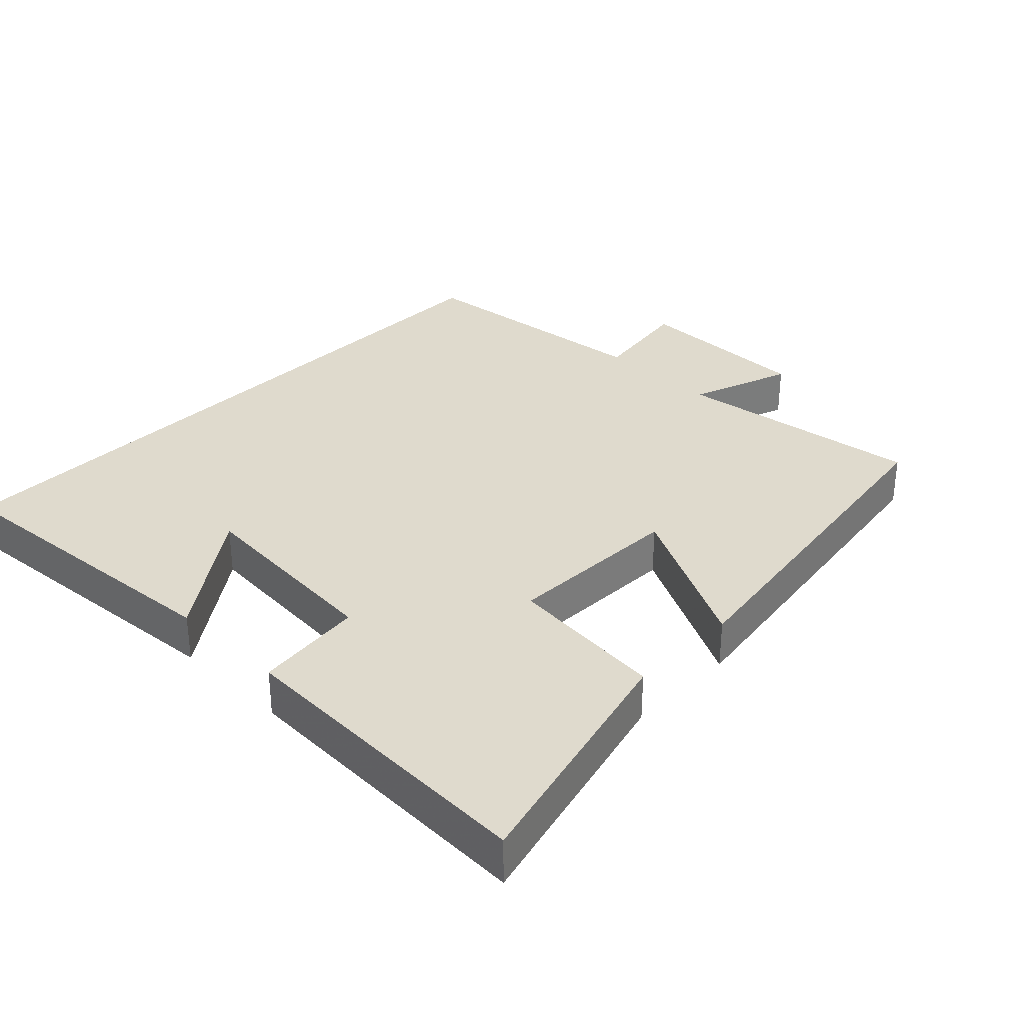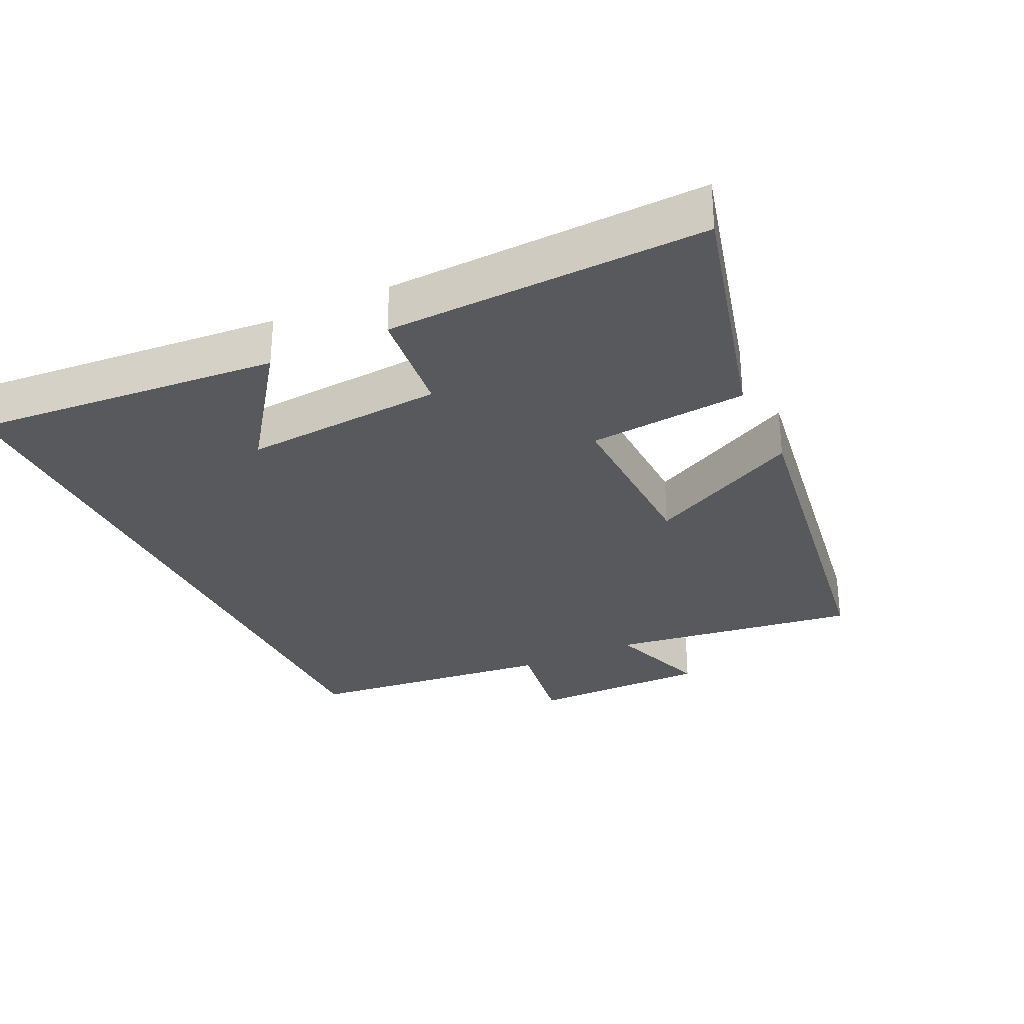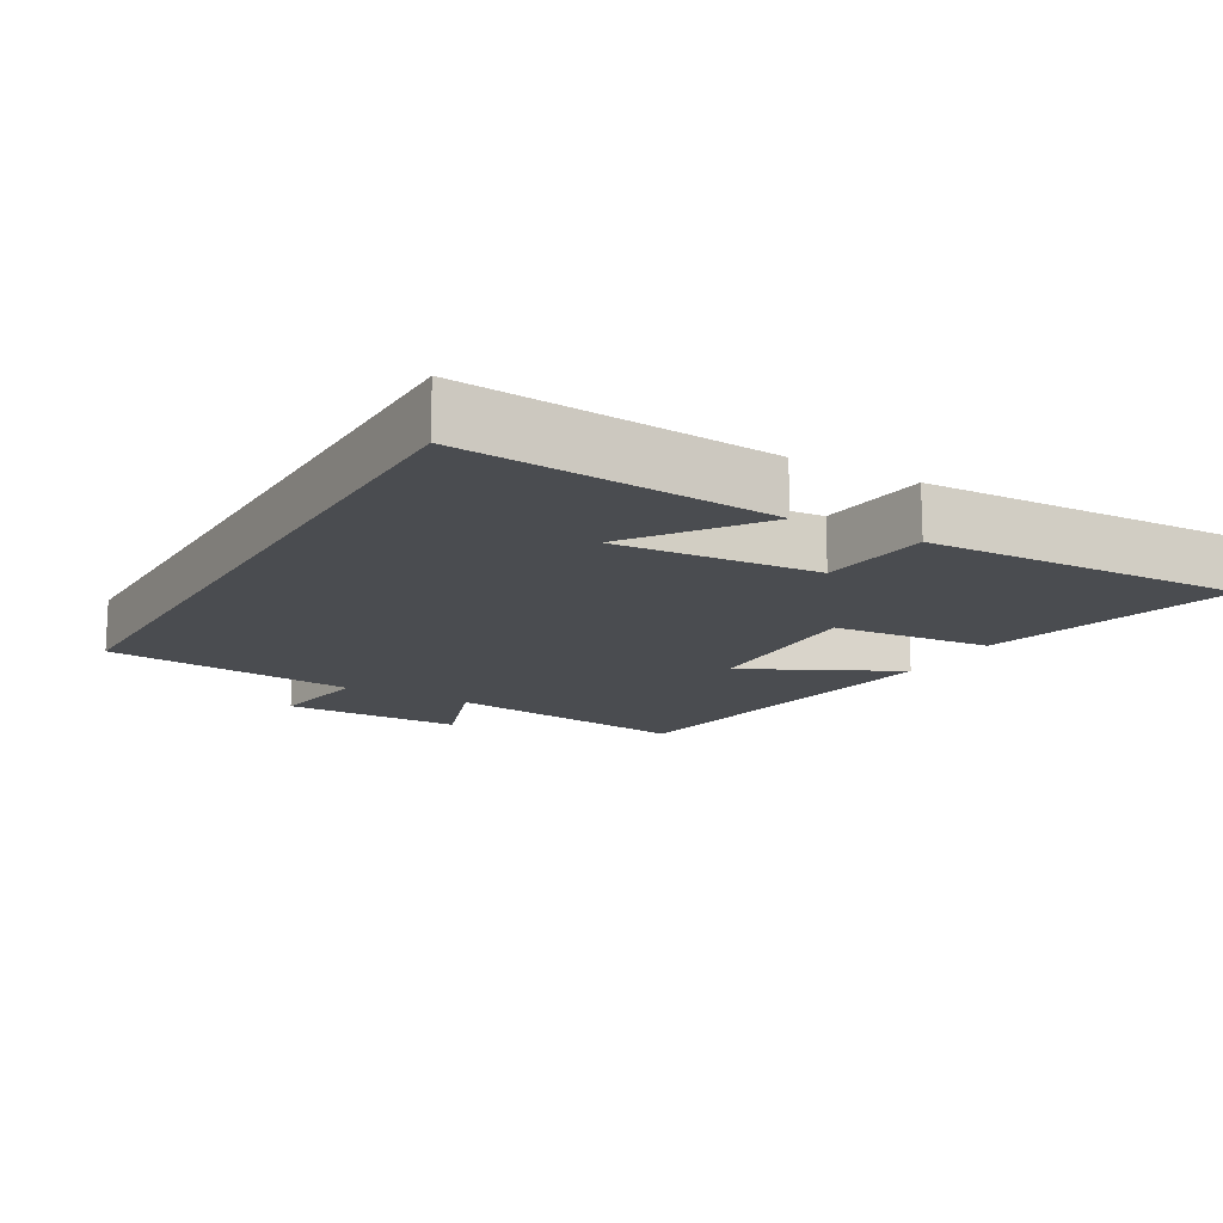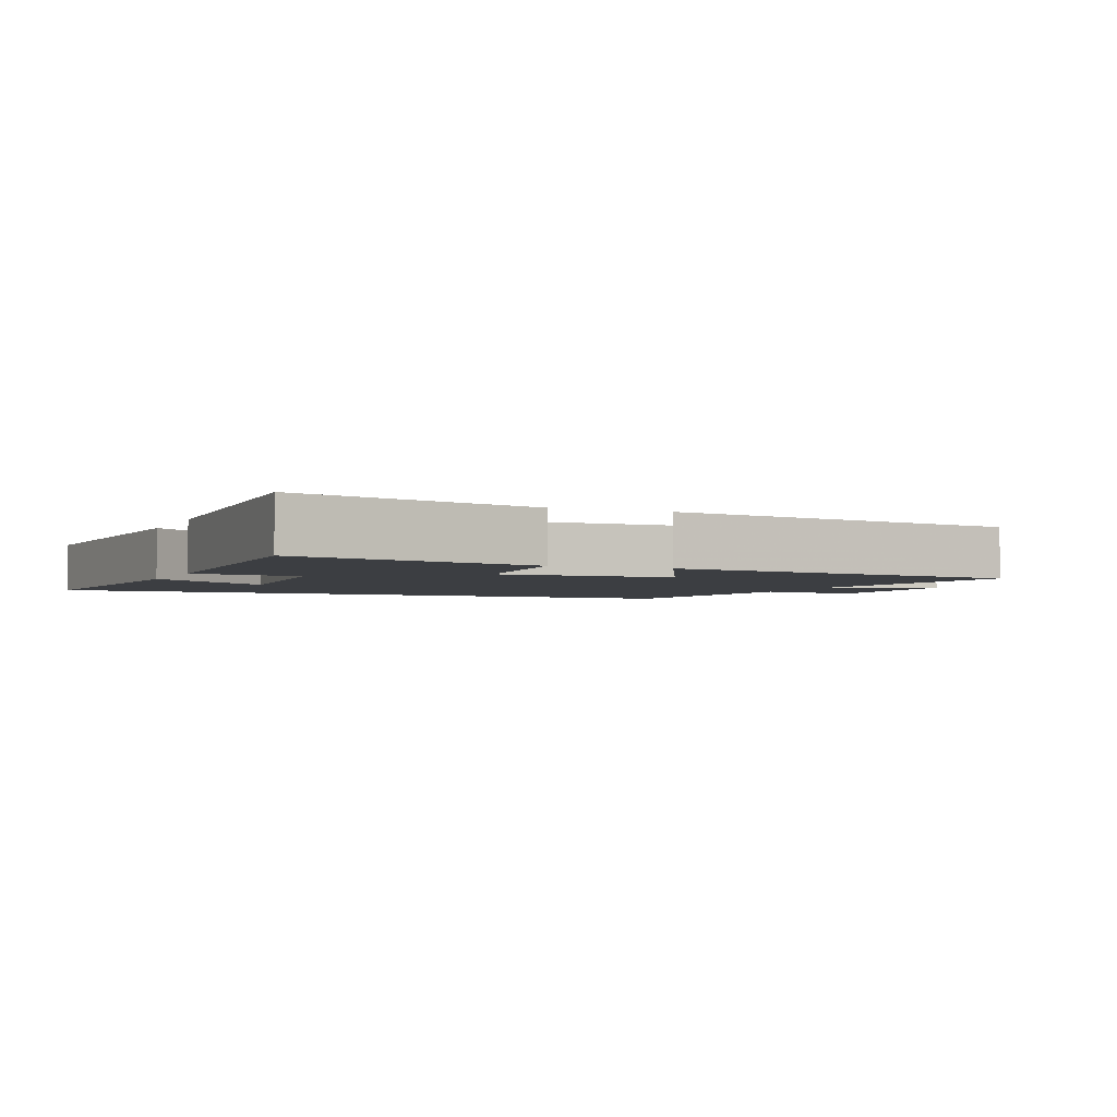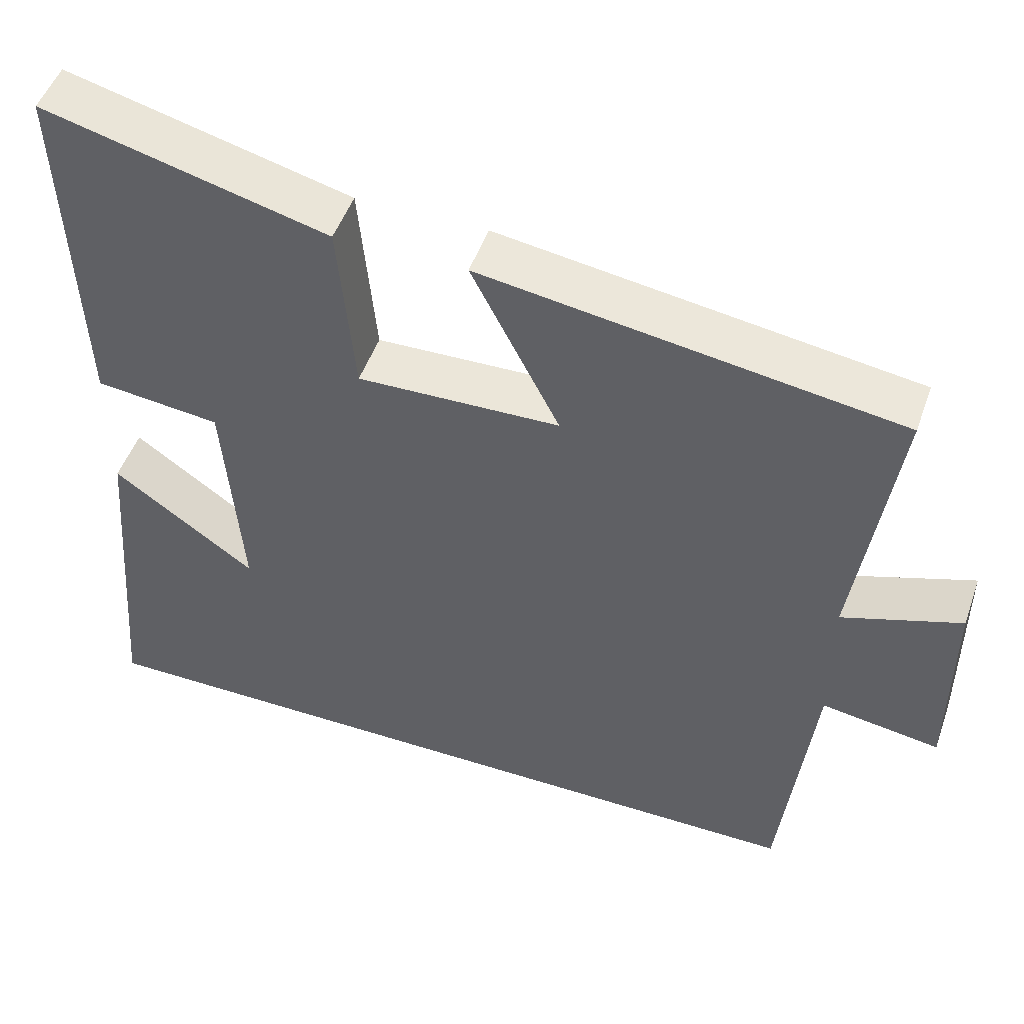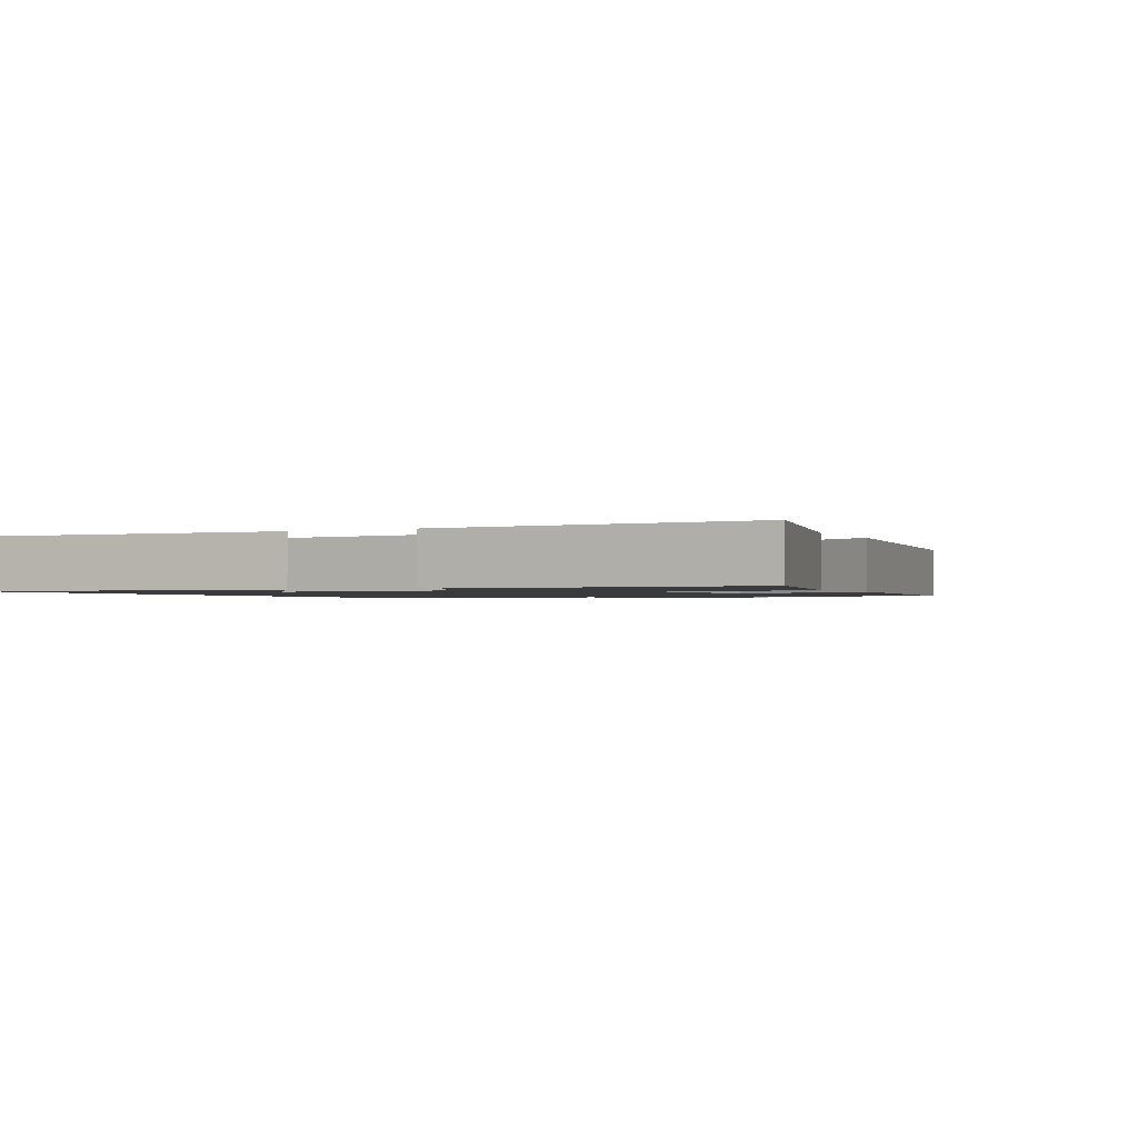
<metadata>
{"format":"obj","ext":"obj","renderer":"f3d","projection":"perspective","resolution":1024,"background":"white","views":[{"elev":32.8,"azim":-45.6,"up":"+Y"},{"elev":-30.1,"azim":-64.6,"up":"+Y"},{"elev":-14.7,"azim":-119.9,"up":"+Y"},{"elev":-3.0,"azim":-23.2,"up":"+Y"},{"elev":49.9,"azim":19.2,"up":"+Z"},{"elev":-1.3,"azim":-63.2,"up":"+Y"}]}
</metadata>
<code>
v -0.516 0.07 0.594
v -0.151 0.07 0.5
v -0.13 0.07 0.268
v 0.13 0.07 0.276
v 0.017 0.07 0.5
v 0.551 0.07 0.421
v 0.5 0.07 0.056
v 0.652 0.07 0.109
v 0.652 0.07 -0.155
v 0.5 0.07 -0.132
v 0.459 0.07 -0.5
v -0.537 0.07 -0.5
v -0.5 0.07 -0.05
v -0.317 0.07 -0.182
v -0.339 0.07 0.112
v -0.5 0.07 0.13
v -0.516 0 0.594
v -0.151 0 0.5
v -0.13 0 0.268
v 0.13 0 0.276
v 0.017 0 0.5
v 0.551 0 0.421
v 0.5 0 0.056
v 0.652 0 0.109
v 0.652 0 -0.155
v 0.5 0 -0.132
v 0.459 0 -0.5
v -0.537 0 -0.5
v -0.5 0 -0.05
v -0.317 0 -0.182
v -0.339 0 0.112
v -0.5 0 0.13
f 1 2 3
f 16 1 3
f 15 16 3
f 14 15 3 4
f 12 13 14
f 12 14 4
f 11 12 4
f 10 11 4
f 7 8 9 10
f 7 10 4 5
f 5 6 7
f 19 18 17
f 19 17 32
f 19 32 31
f 20 19 31 30
f 30 29 28
f 20 30 28
f 20 28 27
f 20 27 26
f 26 25 24 23
f 21 20 26 23
f 23 22 21
f 1 17 18 2
f 2 18 19 3
f 3 19 20 4
f 4 20 21 5
f 5 21 22 6
f 6 22 23 7
f 7 23 24 8
f 8 24 25 9
f 9 25 26 10
f 10 26 27 11
f 11 27 28 12
f 12 28 29 13
f 13 29 30 14
f 14 30 31 15
f 15 31 32 16
f 16 32 17 1

</code>
